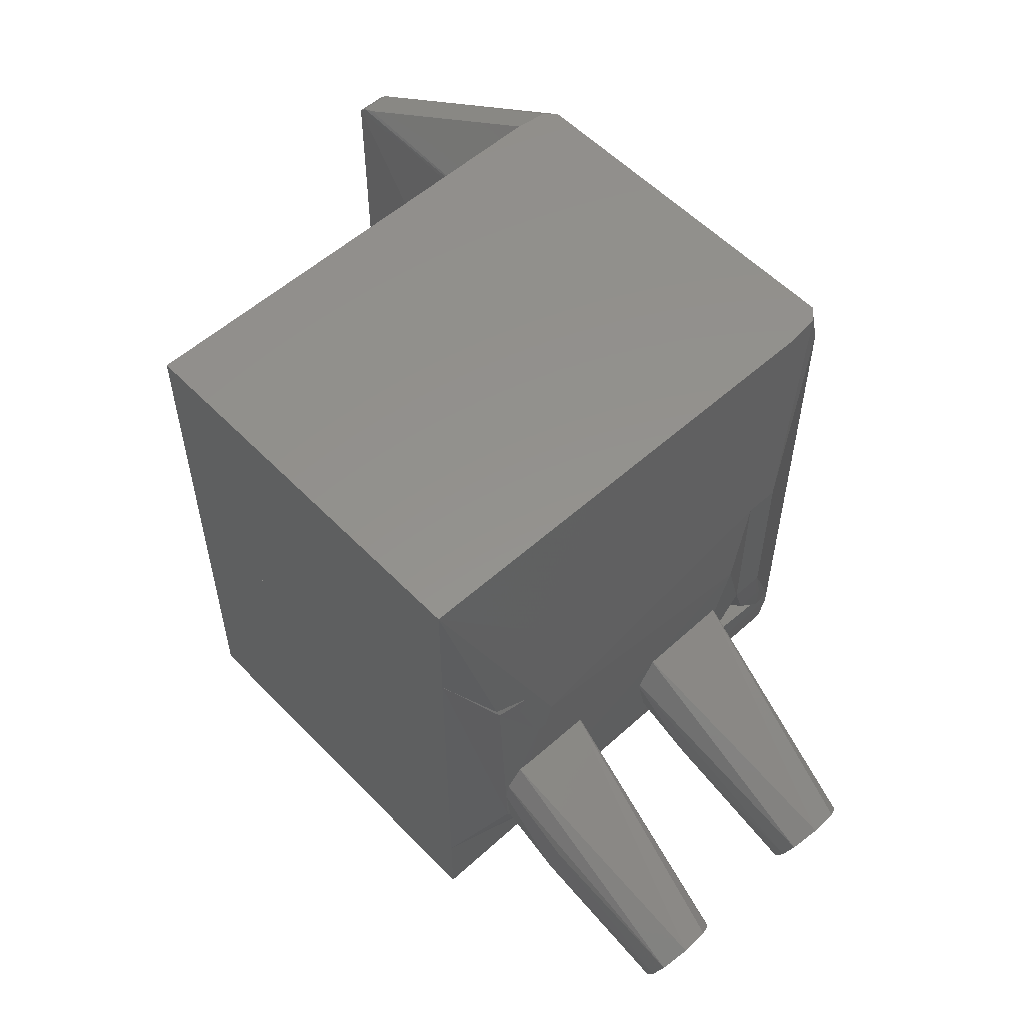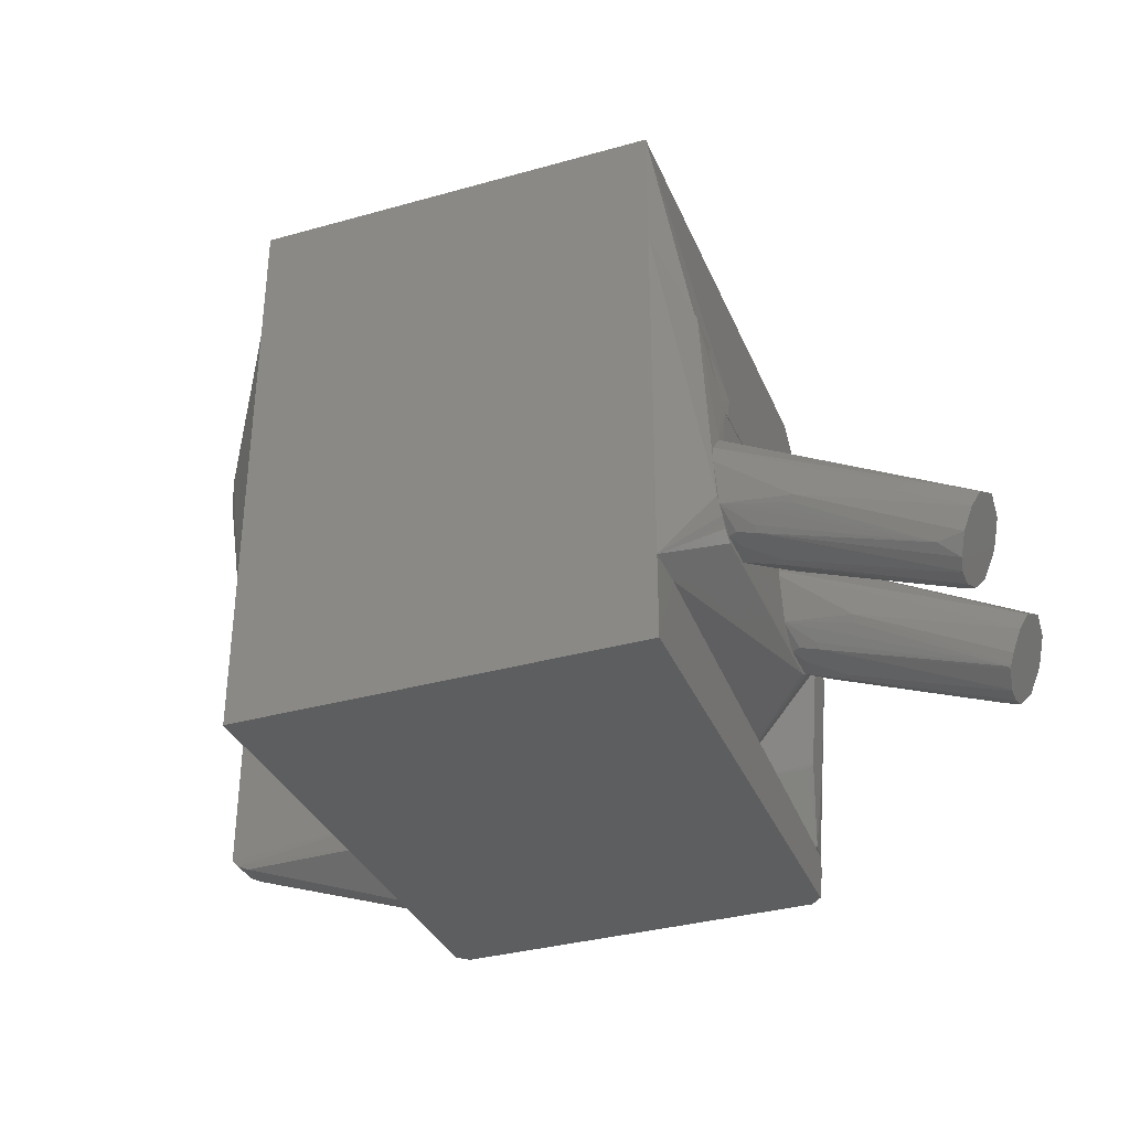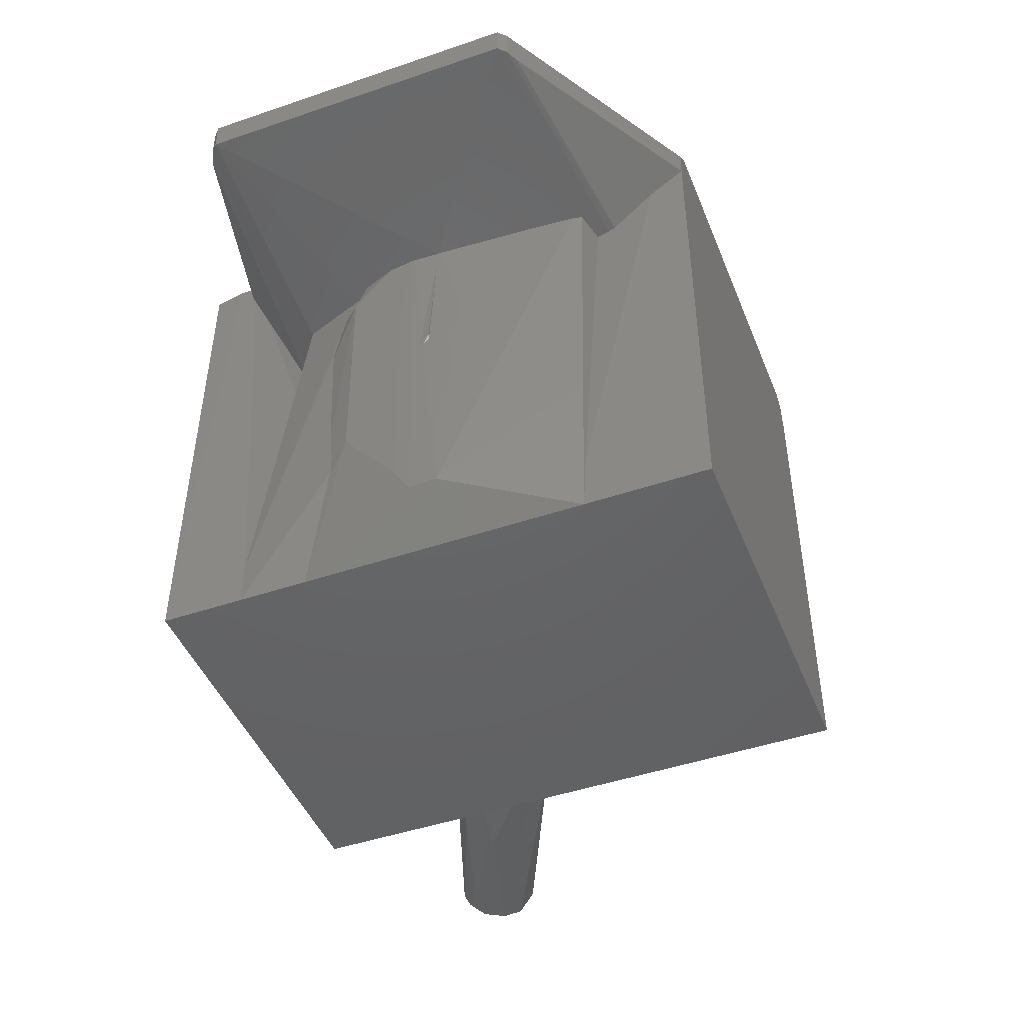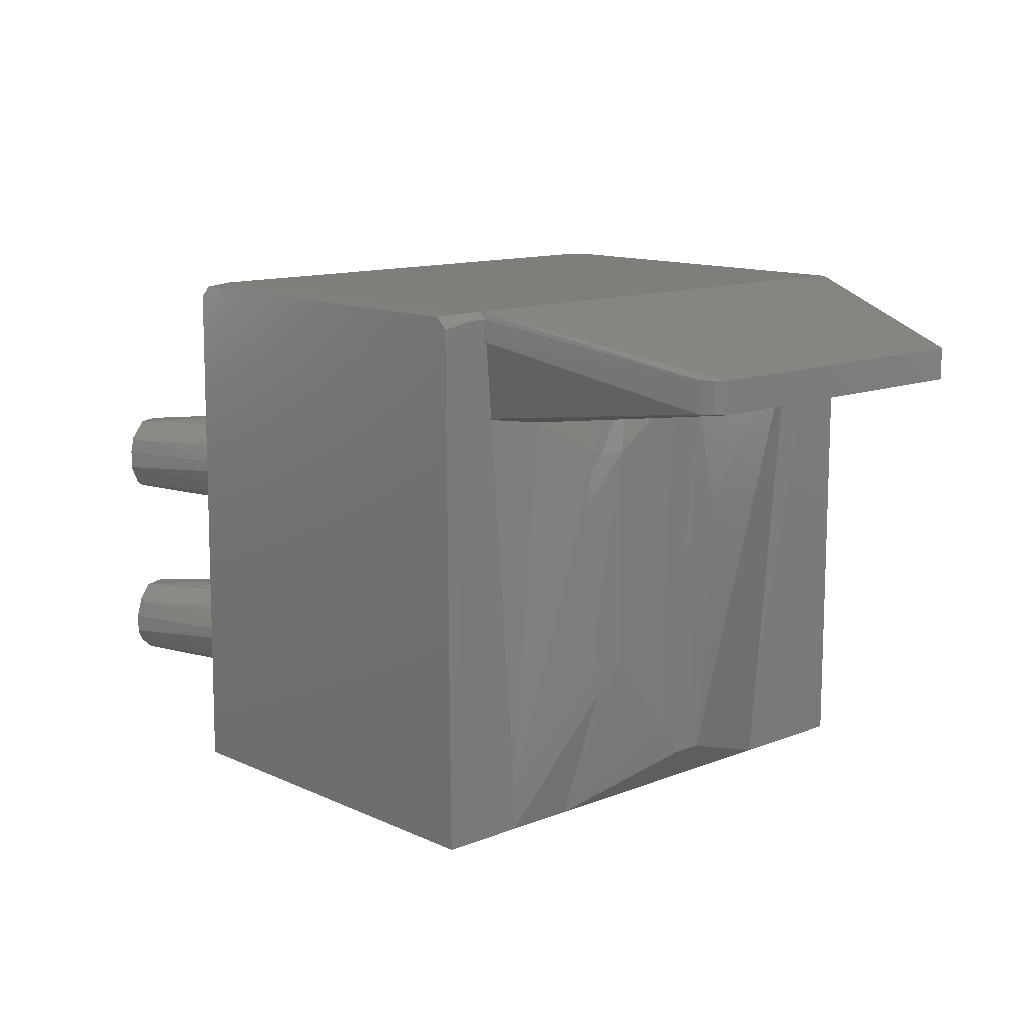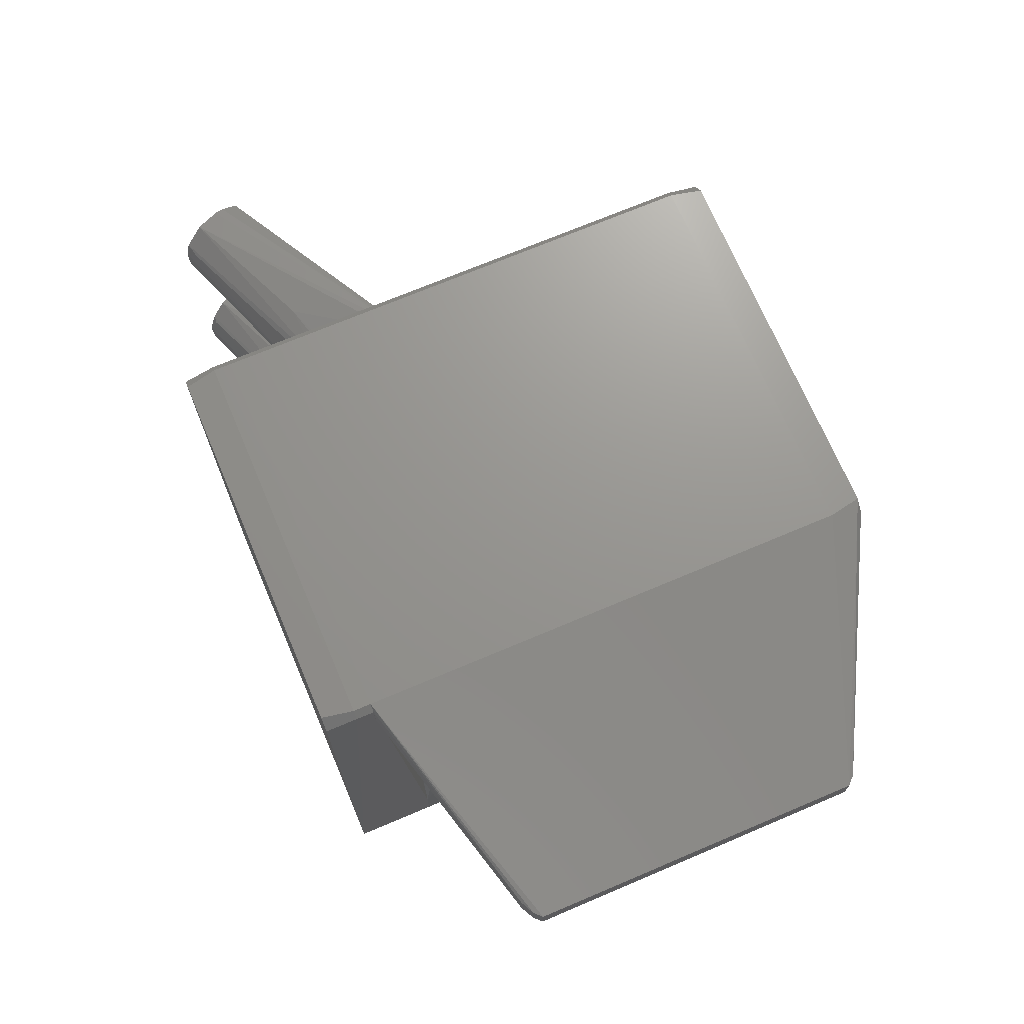
<metadata>
{"format":"stl","ext":"stl","renderer":"f3d","projection":"perspective","resolution":1024,"background":"white","views":[{"elev":55.8,"azim":-133.1,"up":"+Y"},{"elev":-34.5,"azim":-159.3,"up":"+Y"},{"elev":-46.0,"azim":111.3,"up":"+Z"},{"elev":12.2,"azim":47.2,"up":"+Z"},{"elev":70.6,"azim":67.0,"up":"+Z"}]}
</metadata>
<code>
# stl→obj: 209 verts, 440 faces
v -0.09541 -0.008266 -0.01464
v -0.09616 -0.01927 -0.01742
v -0.09456 -0.01124 -0.03299
v -0.09575 -0.006937 -0.01457
v -0.1299 -0.03283 -0.01793
v -0.09659 -0.02391 -0.02117
v -0.09652 -0.02386 -0.02811
v -0.1073 -0.02214 -0.03233
v -0.1314 -0.02932 -0.03098
v -0.1284 -0.03657 -0.02647
v -0.1335 -0.02424 -0.02571
v -0.09547 -0.006991 -0.02999
v -0.1069 -0.02313 -0.01712
v -0.09624 -0.02027 -0.03134
v -0.09589 -0.0066 -0.01483
v -0.1321 -0.02765 -0.01859
v -0.1326 -0.02645 -0.02985
v -0.1315 -0.02913 -0.01792
v -0.09662 -0.02237 -0.01873
v -0.1293 -0.03444 -0.02998
v -0.1288 -0.03463 -0.02985
v -0.1069 -0.02315 -0.03185
v -0.1287 -0.03584 -0.02066
v -0.09804 -0.02503 -0.0266
v -0.1037 -0.02779 -0.02515
v -0.1284 -0.03658 -0.0233
v -0.1263 -0.03528 -0.02099
v -0.1037 -0.02778 -0.02379
v -0.09562 -0.007014 -0.02956
v -0.1332 -0.02501 -0.02099
v -0.09761 -0.02062 -0.01763
v -0.101 -0.02507 -0.01992
v -0.129 -0.035 -0.0294
v -0.1009 -0.02508 -0.02927
v -0.1299 -0.03293 -0.03057
v -0.1007 -0.02417 -0.02993
v -0.09792 -0.02403 -0.02904
v -0.1278 -0.03648 -0.02623
v -0.09804 -0.02501 -0.02234
v -0.09911 -0.0216 -0.03117
v -0.09544 -0.008273 -0.04725
v -0.09621 -0.02059 -0.05034
v -0.09505 -0.009835 -0.06388
v -0.09577 -0.006943 -0.04719
v -0.1299 -0.03289 -0.05047
v -0.09654 -0.02382 -0.06072
v -0.1284 -0.03651 -0.05906
v -0.1335 -0.02424 -0.0582
v -0.09587 -0.006983 -0.06132
v -0.1069 -0.02318 -0.04964
v -0.09626 -0.02022 -0.06386
v -0.09793 -0.02404 -0.06153
v -0.09591 -0.006606 -0.04744
v -0.1321 -0.02759 -0.05113
v -0.1315 -0.02913 -0.05041
v -0.1034 -0.02572 -0.0517
v -0.09577 -0.01298 -0.06444
v -0.1073 -0.02216 -0.06483
v -0.1085 -0.01716 -0.06395
v -0.109 -0.01815 -0.06406
v -0.1314 -0.02936 -0.06349
v -0.1326 -0.02645 -0.06234
v -0.1009 -0.02508 -0.06176
v -0.1038 -0.02776 -0.05775
v -0.1069 -0.0231 -0.06437
v -0.1299 -0.03289 -0.06308
v -0.126 -0.03333 -0.06238
v -0.09657 -0.02396 -0.05375
v -0.1332 -0.02501 -0.05348
v -0.09663 -0.02238 -0.05122
v -0.1288 -0.03552 -0.06092
v -0.1279 -0.03642 -0.05882
v -0.1008 -0.02411 -0.06247
v -0.1048 -0.0231 -0.06395
v -0.09805 -0.02499 -0.0592
v -0.1289 -0.03525 -0.05262
v -0.1277 -0.03542 -0.05315
v -0.1037 -0.02782 -0.05639
v -0.1284 -0.0366 -0.05591
v -0.09803 -0.02505 -0.05494
v -0.1222 -0.03357 -0.05348
v -0.1009 -0.02512 -0.0525
v -0.09456 0.001527 -0.006027
v -0.07764 -0.03383 -0.006027
v -0.07606 0.001527 -0.011
v -0.08457 0.02564 -0.06498
v -0.07606 -0.03251 -0.07198
v -0.08947 -0.03251 -0.07198
v -0.08947 0.02564 -0.07198
v -0.08947 0.02564 -0.06559
v -0.08947 -0.03251 -0.06498
v -0.09637 -0.02426 -0.02208
v -0.09456 -0.01368 -0.006027
v -0.09443 0.01389 -0.06452
v -0.07606 0.001527 -0.07198
v -0.09645 -0.02282 -0.01954
v -0.09615 -0.01912 -0.06444
v -0.09633 0.001162 -0.01129
v -0.08457 0.02564 -0.07198
v -0.09637 -0.02424 -0.05946
v -0.09578 0.001437 -0.05695
v -0.09638 -0.02158 -0.06287
v -0.0959 -0.007064 -0.06121
v -0.09631 -0.02315 -0.06165
v -0.01792 0.002556 -0.006027
v -0.03635 0.001527 -0.07198
v -0.02449 -0.03251 -0.07198
v -0.02241 -0.01489 -0.006027
v -0.01747 0.001527 -0.02834
v -0.0223 -0.01845 -0.01902
v -0.02225 -0.01707 -0.0115
v -0.02449 -0.02117 -0.07198
v -0.02449 -0.03251 -0.06498
v -0.03574 -0.03112 -0.006027
v -0.02635 -0.0257 -0.006027
v -0.03364 -0.03122 -0.01476
v -0.08947 -0.04598 -0.07198
v -0.02516 -0.04598 0.0105
v -0.0888 -0.04598 0.0105
v -0.02489 -0.03819 0.01148
v -0.0381 -0.03194 0
v -0.02601 -0.03819 0.0126
v -0.08697 -0.04598 0.01233
v -0.02449 -0.04598 -0.07198
v -0.03436 -0.0318 -0.01324
v -0.02489 -0.04099 0.0115
v -0.02699 -0.04598 0.01233
v -0.08907 -0.04099 0.0115
v -0.08908 -0.03819 0.01148
v -0.08796 -0.03819 0.0126
v -0.08797 -0.04099 0.01259
v -0.02599 -0.04099 0.01259
v -0.07845 -0.03214 0
v -0.02075 0.001527 0.004998
v -0.01781 -0.002249 -0.001772
v -0.02075 0.02849 0.004998
v -0.03919 0.001527 0.004998
v -0.03635 -0.02117 -0.07198
v -0.03635 0.02564 -0.07198
v -0.02449 0.02564 -0.07198
v -0.02075 0.02849 0
v -0.01778 0.003831 -0.06448
v -0.01806 0.007066 -0.02315
v -0.01788 0.002441 -0.001772
v -0.02105 -0.01113 -0.001772
v -0.03919 0.02849 0.004998
v -0.03982 0.03306 -0.0001147
v -0.03964 0.03337 -0.006027
v -0.03919 0.001527 -0.03249
v -0.03701 -0.02062 -0.03249
v -0.03919 0.02564 -0.03249
v -0.02659 -0.02528 -0.02874
v -0.01793 -0.000882 -0.06449
v -0.0194 -0.01364 -0.01154
v -0.0269 -0.02602 -0.03299
v -0.0182 -0.003637 -0.05973
v -0.0197 -0.01354 -0.04695
v -0.02153 -0.01626 -0.01181
v -0.02735 -0.02548 -0.03138
v -0.02635 -0.0257 -0.03299
v -0.01806 -0.004146 -0.02323
v -0.02253 -0.01922 -0.05688
v -0.02383 -0.02067 -0.06448
v -0.02449 0.04598 0.005319
v -0.02449 0.04099 0.005319
v -0.02449 0.04598 -0.07198
v -0.08947 0.04598 -0.07198
v -0.08947 0.04099 0.005319
v -0.08599 0.001527 -0.07198
v -0.08947 0.04598 0.005319
v -0.09456 0.01368 -0.006027
v -0.09578 0.005692 -0.05411
v -0.0959 0.001444 -0.05554
v -0.09552 0.001504 -0.05989
v -0.03635 0.001527 -0.03249
v -0.03919 0.001527 -0.011
v -0.09415 0.01402 -0.06458
v -0.09456 0.01368 -0.04299
v -0.02617 0.02521 -0.006027
v -0.02449 0.02564 -0.06498
v 0.01333 0.02599 0.004998
v 0.01333 -0.02599 0.004998
v 0.01333 0.02599 0
v -0.08697 0.04598 0.01233
v -0.02699 0.04598 0.01233
v 0.01333 -0.02599 0
v -0.07697 0.03463 -0.006027
v -0.02516 0.04598 0.0105
v 0.01206 0.02725 0.004998
v -0.02599 0.04099 0.01259
v -0.0794 -0.03174 -0.006027
v -0.04299 0.03531 -0.006027
v 0.01 0.02822 0
v -0.08797 0.04099 0.01259
v 0.01217 -0.02714 0
v 0.01217 -0.02714 0.004998
v 0.01006 -0.02821 0.004998
v 0.01206 0.02725 0
v -0.07156 0.03558 -0.006027
v -0.09456 0.01368 -0.0004998
v -0.0888 0.04598 0.0105
v -0.0917 -0.02749 0
v -0.02449 -0.03818 0.007997
v -0.08947 -0.03818 0.007997
v -0.08907 0.04099 0.0115
v -0.09456 -0.01368 -0.0004998
v -0.09097 -0.02822 0
v 0.01006 -0.02821 0
v -0.0917 -0.02749 0.004998
f 1 2 3
f 1 4 5
f 6 7 3
f 6 3 2
f 8 9 3
f 10 5 11
f 12 1 3
f 12 4 1
f 13 1 5
f 13 2 1
f 14 8 3
f 14 3 7
f 15 4 12
f 15 16 4
f 17 12 3
f 17 3 9
f 17 11 12
f 17 10 11
f 18 5 4
f 18 4 16
f 19 6 2
f 19 13 5
f 20 8 21
f 20 17 9
f 22 21 8
f 22 8 14
f 23 19 5
f 24 25 7
f 24 7 6
f 26 27 23
f 26 23 5
f 26 5 10
f 28 27 26
f 29 15 12
f 29 12 11
f 29 11 15
f 30 15 11
f 30 16 15
f 30 11 5
f 30 18 16
f 30 5 18
f 31 19 2
f 31 2 13
f 31 13 19
f 32 6 19
f 32 23 27
f 32 19 23
f 33 20 21
f 33 10 17
f 33 17 20
f 33 34 10
f 33 21 34
f 35 20 9
f 35 9 8
f 35 8 20
f 36 34 21
f 37 14 7
f 37 7 25
f 37 25 34
f 37 36 14
f 37 34 36
f 38 34 25
f 38 10 34
f 38 26 10
f 38 28 26
f 38 25 28
f 39 24 6
f 39 6 32
f 39 32 27
f 39 27 28
f 39 28 25
f 39 25 24
f 40 36 21
f 40 14 36
f 40 22 14
f 40 21 22
f 41 42 43
f 41 43 44
f 41 44 45
f 46 43 42
f 47 45 48
f 49 44 43
f 50 41 45
f 50 42 41
f 51 46 52
f 51 43 46
f 53 49 48
f 53 44 49
f 53 54 44
f 55 45 44
f 55 44 54
f 56 50 45
f 57 51 58
f 57 43 51
f 57 59 43
f 60 58 61
f 60 61 59
f 60 57 58
f 60 59 57
f 62 49 43
f 62 43 59
f 62 48 49
f 62 59 61
f 62 47 48
f 63 52 46
f 63 46 64
f 65 58 51
f 66 61 58
f 66 65 67
f 66 58 65
f 66 62 61
f 68 46 42
f 69 53 48
f 69 54 53
f 69 48 45
f 69 55 54
f 69 45 55
f 70 42 50
f 70 50 56
f 70 68 42
f 71 63 47
f 71 67 63
f 71 66 67
f 71 47 62
f 71 62 66
f 72 63 64
f 72 47 63
f 73 63 67
f 73 67 51
f 73 51 52
f 73 52 63
f 74 65 51
f 74 51 67
f 74 67 65
f 75 64 46
f 76 77 56
f 76 56 45
f 78 64 75
f 78 72 64
f 79 47 72
f 79 77 76
f 79 76 45
f 79 45 47
f 79 72 78
f 80 78 75
f 80 75 46
f 80 46 68
f 81 56 77
f 81 79 78
f 81 77 79
f 81 80 56
f 81 78 80
f 82 80 68
f 82 56 80
f 82 70 56
f 82 68 70
f 83 84 85
f 86 83 85
f 87 85 84
f 87 84 88
f 87 88 89
f 90 86 89
f 90 83 86
f 91 92 88
f 91 88 84
f 91 84 92
f 93 84 83
f 94 90 89
f 95 86 85
f 95 85 87
f 95 87 89
f 96 92 84
f 96 84 93
f 97 94 89
f 97 89 88
f 98 83 90
f 98 90 94
f 98 96 93
f 98 93 83
f 99 95 89
f 99 89 86
f 99 86 95
f 100 88 92
f 100 92 96
f 101 98 94
f 102 97 88
f 102 98 101
f 102 100 96
f 102 96 98
f 103 101 94
f 103 94 97
f 103 102 101
f 103 97 102
f 104 102 88
f 104 88 100
f 104 100 102
f 85 105 95
f 106 107 95
f 106 95 105
f 84 108 105
f 84 105 85
f 84 85 95
f 109 106 105
f 109 105 110
f 111 110 105
f 111 105 108
f 87 84 95
f 87 95 107
f 87 107 84
f 112 109 107
f 112 107 106
f 112 106 109
f 113 109 110
f 113 107 109
f 113 110 111
f 113 84 107
f 114 108 84
f 114 84 113
f 115 111 108
f 115 108 114
f 115 113 111
f 116 115 114
f 116 114 113
f 116 113 115
f 117 88 107
f 117 118 119
f 120 121 122
f 123 119 118
f 124 117 107
f 124 118 117
f 125 107 88
f 125 121 120
f 126 120 122
f 126 124 120
f 126 118 124
f 127 123 118
f 113 124 107
f 113 120 124
f 113 125 120
f 113 107 125
f 128 129 117
f 128 117 119
f 128 119 123
f 91 88 117
f 91 117 129
f 130 122 121
f 130 129 128
f 131 123 127
f 131 130 128
f 131 128 123
f 132 126 122
f 132 131 127
f 132 122 130
f 132 130 131
f 132 127 118
f 132 118 126
f 133 91 129
f 133 121 125
f 133 125 88
f 133 88 91
f 133 130 121
f 133 129 130
f 134 135 136
f 134 136 137
f 138 139 140
f 141 142 140
f 141 143 142
f 141 136 143
f 144 143 136
f 144 136 135
f 144 135 142
f 144 142 143
f 145 134 137
f 145 135 134
f 146 147 137
f 146 137 136
f 146 136 147
f 148 140 139
f 148 141 140
f 148 147 136
f 148 136 141
f 112 138 140
f 112 140 142
f 149 137 147
f 149 139 138
f 150 149 138
f 150 137 149
f 151 149 147
f 151 147 148
f 151 148 139
f 151 139 149
f 152 145 137
f 152 137 150
f 153 112 142
f 153 142 135
f 154 135 145
f 155 150 138
f 155 138 112
f 156 157 112
f 156 112 153
f 156 154 157
f 158 154 145
f 158 145 152
f 158 152 154
f 159 155 152
f 159 152 150
f 159 150 155
f 160 154 152
f 160 152 155
f 160 155 112
f 161 156 153
f 161 153 135
f 161 135 154
f 161 154 156
f 162 157 154
f 162 154 160
f 162 112 157
f 163 162 160
f 163 160 112
f 163 112 162
f 164 165 166
f 164 166 167
f 168 165 164
f 169 167 166
f 170 168 164
f 170 164 167
f 106 169 166
f 98 169 106
f 140 106 166
f 140 166 165
f 171 170 167
f 171 168 170
f 172 98 171
f 89 167 169
f 173 174 169
f 173 169 98
f 173 172 174
f 173 98 172
f 175 176 98
f 175 98 106
f 83 171 98
f 83 98 176
f 83 168 171
f 83 176 165
f 83 165 168
f 177 172 167
f 177 174 172
f 177 167 89
f 177 89 169
f 177 169 174
f 178 172 171
f 178 171 167
f 178 167 172
f 179 165 176
f 179 176 175
f 180 179 175
f 180 140 165
f 180 165 179
f 180 175 106
f 180 106 140
f 181 182 183
f 122 182 181
f 184 185 164
f 186 183 182
f 148 115 187
f 93 187 115
f 188 164 185
f 189 181 183
f 189 164 188
f 189 188 185
f 189 185 181
f 190 130 122
f 190 185 184
f 190 122 181
f 190 181 185
f 191 93 115
f 170 184 164
f 105 183 186
f 105 148 183
f 105 115 148
f 192 148 187
f 192 164 193
f 194 190 184
f 194 130 190
f 114 191 115
f 108 105 186
f 108 186 115
f 108 115 105
f 195 186 182
f 195 114 115
f 195 115 186
f 196 182 122
f 196 122 197
f 196 195 182
f 196 197 195
f 198 183 148
f 198 192 193
f 198 148 192
f 198 189 183
f 198 193 164
f 198 164 189
f 199 170 164
f 199 164 192
f 199 192 187
f 199 187 170
f 171 200 170
f 171 170 187
f 171 187 93
f 171 93 200
f 129 130 194
f 129 122 130
f 201 184 170
f 201 170 200
f 202 93 191
f 203 204 191
f 203 191 114
f 203 129 204
f 203 122 129
f 205 129 194
f 205 200 129
f 205 201 200
f 205 194 184
f 205 184 201
f 206 129 200
f 206 200 93
f 206 93 202
f 207 202 191
f 207 191 204
f 207 204 202
f 208 203 114
f 208 114 195
f 208 195 197
f 208 197 203
f 120 203 197
f 120 197 122
f 120 122 203
f 209 204 129
f 209 129 206
f 209 206 202
f 209 202 204

</code>
